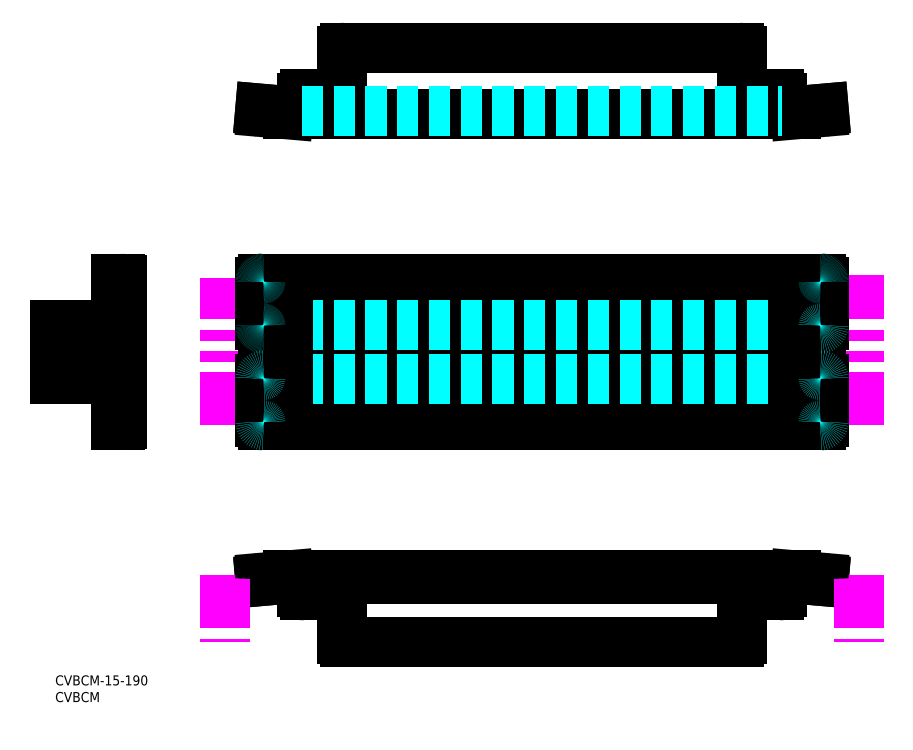
<metadata>
{"format":"dxf","ext":"dxf","renderer":"ezdxf+matplotlib","layout":"modelspace","background":"white","min_lineweight":24,"dpi":150}
</metadata>
<code>
0
SECTION
2
ENTITIES
0
TEXT
8
MSM_PART_NUMBER
10
0
20
-8
30
0
40
3
1
CVBCM
0
TEXT
8
MSM_PART_NUMBER
10
0
20
-3
30
0
40
3
1
CVBCM-15-190
0
LINE
8
MSM_DASHED
10
190
20
168.2
30
0
11
190
21
168.4
31
0
0
LINE
8
MSM_DASHED
10
182
20
168.4
30
0
11
182
21
168.2
31
0
0
LINE
8
MSM_DASHED
10
182.8
20
169.2
30
0
11
182
21
168.4
31
0
0
LINE
8
MSM_DASHED
10
190
20
168.4
30
0
11
189.2
21
169.2
31
0
0
LINE
8
MSM_DASHED
10
182
20
168.4
30
0
11
190
21
168.4
31
0
0
LINE
8
MSM_DASHED
10
110
20
168.2
30
0
11
110
21
168.4
31
0
0
LINE
8
MSM_DASHED
10
102
20
168.4
30
0
11
102
21
168.2
31
0
0
LINE
8
MSM_DASHED
10
102.8
20
169.2
30
0
11
102
21
168.4
31
0
0
LINE
8
MSM_DASHED
10
110
20
168.4
30
0
11
109.2
21
169.2
31
0
0
LINE
8
MSM_DASHED
10
102
20
168.4
30
0
11
110
21
168.4
31
0
0
LINE
8
MSM_CENTER
10
106
20
167.2
30
0
11
106
21
170.2
31
0
0
LINE
8
MSM_CENTER
10
186
20
167
30
0
11
186
21
170.6
31
0
0
LINE
8
MSM_CONTINUOUS
10
218
20
169.2
30
0
11
222
21
169.2
31
0
0
LINE
8
MSM_CONTINUOUS
10
69.98
20
169.2
30
0
11
73.98
21
169.2
31
0
0
LINE
8
MSM_CONTINUOUS
10
230.4
20
170
30
0
11
222
21
169.2
31
0
0
LINE
8
MSM_CONTINUOUS
10
230
20
168.9
30
0
11
222
21
168.2
31
0
0
LINE
8
MSM_CONTINUOUS
10
230.4
20
170
30
0
11
230.5
21
169.5
31
0
0
LINE
8
MSM_CONTINUOUS
10
222
20
168.2
30
0
11
69.94
21
168.2
31
0
0
LINE
8
MSM_CONTINUOUS
10
220
20
169.2
30
0
11
220
21
168.2
31
0
0
LINE
8
MSM_CONTINUOUS
10
73.98
20
168.2
30
0
11
73.98
21
173.2
31
0
0
LINE
8
MSM_CONTINUOUS
10
218
20
168.2
30
0
11
218
21
173.2
31
0
0
LINE
8
MSM_CONTINUOUS
10
206
20
175.2
30
0
11
206
21
187.2
31
0
0
ARC
8
MSM_CONTINUOUS
10
205
20
187.2
30
0
40
1
50
0
51
90
0
LINE
8
MSM_CONTINUOUS
10
86.98
20
188.2
30
0
11
205
21
188.2
31
0
0
ARC
8
MSM_CONTINUOUS
10
86.98
20
187.2
30
0
40
1
50
90
51
180
0
LINE
8
MSM_CONTINUOUS
10
85.98
20
187.2
30
0
11
85.98
21
175.2
31
0
0
ARC
8
MSM_CONTINUOUS
10
84.98
20
175.2
30
0
40
1
50
270
51
0
0
LINE
8
MSM_CONTINUOUS
10
84.98
20
174.2
30
0
11
74.98
21
174.2
31
0
0
ARC
8
MSM_CONTINUOUS
10
74.98
20
173.2
30
0
40
1
50
90
51
180
0
ARC
8
MSM_CONTINUOUS
10
217
20
173.2
30
0
40
1
50
0
51
90
0
LINE
8
MSM_CONTINUOUS
10
217
20
174.2
30
0
11
207
21
174.2
31
0
0
ARC
8
MSM_CONTINUOUS
10
207
20
175.2
30
0
40
1
50
180
51
270
0
LINE
8
MSM_CONTINUOUS
10
69.94
20
168.2
30
0
11
61.93
21
168.9
31
0
0
LINE
8
MSM_CONTINUOUS
10
61.51
20
170
30
0
11
69.98
21
169.2
31
0
0
LINE
8
MSM_CONTINUOUS
10
71.98
20
169.2
30
0
11
71.98
21
168.2
31
0
0
LINE
8
MSM_CONTINUOUS
10
61.51
20
170
30
0
11
61.47
21
169.5
31
0
0
LINE
8
MSM_DASHED
10
73.98
20
169.2
30
0
11
218
21
169.2
31
0
0
LINE
8
MSM_DASHED
10
220
20
29
30
0
11
220
21
30
31
0
0
LINE
8
MSM_CONTINUOUS
10
218
20
29
30
0
11
218
21
30
31
0
0
LINE
8
MSM_CONTINUOUS
10
73.98
20
29
30
0
11
73.98
21
30
31
0
0
LINE
8
MSM_DASHED
10
71.98
20
29
30
0
11
71.98
21
30
31
0
0
LINE
8
MSM_DASHED
10
182
20
30
30
0
11
182
21
29.8
31
0
0
LINE
8
MSM_DASHED
10
190
20
29.8
30
0
11
190
21
30
31
0
0
LINE
8
MSM_DASHED
10
190
20
29.8
30
0
11
182
21
29.8
31
0
0
LINE
8
MSM_DASHED
10
189.2
20
29
30
0
11
190
21
29.8
31
0
0
LINE
8
MSM_DASHED
10
182
20
29.8
30
0
11
182.8
21
29
31
0
0
LINE
8
MSM_DASHED
10
102
20
30
30
0
11
102
21
29.8
31
0
0
LINE
8
MSM_DASHED
10
110
20
29.8
30
0
11
110
21
30
31
0
0
LINE
8
MSM_DASHED
10
110
20
29.8
30
0
11
102
21
29.8
31
0
0
LINE
8
MSM_DASHED
10
109.2
20
29
30
0
11
110
21
29.8
31
0
0
LINE
8
MSM_DASHED
10
102
20
29.8
30
0
11
102.8
21
29
31
0
0
LINE
8
MSM_CENTER
10
106
20
31.77
30
0
11
106
21
26.99
31
0
0
LINE
8
MSM_CENTER
10
186
20
31.37
30
0
11
186
21
27.6
31
0
0
LINE
8
MSM_CONTINUOUS
10
73.98
20
25
30
0
11
73.98
21
29
31
0
0
LINE
8
MSM_CONTINUOUS
10
218
20
25
30
0
11
218
21
29
31
0
0
LINE
8
MSM_CONTINUOUS
10
86.98
20
10
30
0
11
205
21
10
31
0
0
ARC
8
MSM_CONTINUOUS
10
205
20
11
30
0
40
1
50
270
51
0
0
LINE
8
MSM_CONTINUOUS
10
206
20
23
30
0
11
206
21
11
31
0
0
ARC
8
MSM_CONTINUOUS
10
207
20
23
30
0
40
1
50
90
51
180
0
LINE
8
MSM_CONTINUOUS
10
217
20
24
30
0
11
207
21
24
31
0
0
ARC
8
MSM_CONTINUOUS
10
217
20
25
30
0
40
1
50
270
51
0
0
ARC
8
MSM_CONTINUOUS
10
74.98
20
25
30
0
40
1
50
180
51
270
0
LINE
8
MSM_CONTINUOUS
10
84.98
20
24
30
0
11
74.98
21
24
31
0
0
ARC
8
MSM_CONTINUOUS
10
84.98
20
23
30
0
40
1
50
0
51
90
0
LINE
8
MSM_CONTINUOUS
10
85.98
20
11
30
0
11
85.98
21
23
31
0
0
ARC
8
MSM_CONTINUOUS
10
86.98
20
11
30
0
40
1
50
180
51
270
0
LINE
8
MSM_CONTINUOUS
10
222
20
30
30
0
11
230
21
29.3
31
0
0
LINE
8
MSM_CONTINUOUS
10
222
20
29
30
0
11
230.4
21
28.26
31
0
0
LINE
8
MSM_CONTINUOUS
10
230.4
20
28.26
30
0
11
230.5
21
28.76
31
0
0
LINE
8
MSM_CONTINUOUS
10
61.93
20
29.3
30
0
11
69.94
21
30
31
0
0
LINE
8
MSM_CONTINUOUS
10
61.51
20
28.26
30
0
11
69.98
21
29
31
0
0
LINE
8
MSM_CONTINUOUS
10
61.51
20
28.26
30
0
11
61.47
21
28.76
31
0
0
LINE
8
MSM_CONTINUOUS
10
69.94
20
30
30
0
11
222
21
30
31
0
0
LINE
8
MSM_CONTINUOUS
10
69.98
20
29
30
0
11
222
21
29
31
0
0
LINE
8
MSM_DASHED
10
206
20
89
30
0
11
206
21
90
31
0
0
LINE
8
MSM_DASHED
10
85.98
20
89
30
0
11
85.98
21
90
31
0
0
LINE
8
MSM_DASHED
10
230.4
20
76
30
0
11
230.4
21
89
31
0
0
LINE
8
MSM_DASHED
10
222
20
75
30
0
11
222
21
90
31
0
0
LINE
8
MSM_DASHED
10
61.51
20
76
30
0
11
61.51
21
89
31
0
0
LINE
8
MSM_DASHED
10
69.98
20
75
30
0
11
69.98
21
90
31
0
0
LINE
8
MSM_IMAGINARY
10
50.98
20
75
30
0
11
50.98
21
119.1
31
0
0
LINE
8
MSM_IMAGINARY
10
241
20
75
30
0
11
241
21
120
31
0
0
LINE
8
MSM_CENTER
10
186
20
84.2
30
0
11
186
21
75.8
31
0
0
LINE
8
MSM_CENTER
10
181.8
20
80
30
0
11
190.2
21
80
31
0
0
LINE
8
MSM_CENTER
10
106
20
84.2
30
0
11
106
21
75.8
31
0
0
LINE
8
MSM_CENTER
10
101.8
20
80
30
0
11
110.2
21
80
31
0
0
LINE
8
MSM_CENTER
10
219
20
89.05
30
0
11
219
21
86.95
31
0
0
LINE
8
MSM_CENTER
10
217.9
20
88
30
0
11
220
21
88
31
0
0
LINE
8
MSM_CENTER
10
72.98
20
89.05
30
0
11
72.98
21
86.95
31
0
0
LINE
8
MSM_CENTER
10
71.93
20
88
30
0
11
74.03
21
88
31
0
0
CIRCLE
8
MSM_CONTINUOUS
10
186
20
80
30
0
40
3.2
0
CIRCLE
8
MSM_CONTINUOUS
10
106
20
80
30
0
40
3.2
0
LINE
8
MSM_CONTINUOUS
10
229.5
20
90
30
0
11
220
21
90
31
0
0
ARC
8
MSM_CONTINUOUS
10
229.5
20
89
30
0
40
1
50
0
51
90
0
LINE
8
MSM_CONTINUOUS
10
230.5
20
76
30
0
11
230.5
21
89
31
0
0
LINE
8
MSM_CONTINUOUS
10
61.43
20
76
30
0
11
61.43
21
89
31
0
0
ARC
8
MSM_CONTINUOUS
10
62.43
20
76
30
0
40
1
50
180
51
270
0
LINE
8
MSM_CONTINUOUS
10
229.5
20
75
30
0
11
62.43
21
75
31
0
0
ARC
8
MSM_CONTINUOUS
10
229.5
20
76
30
0
40
1
50
270
51
8.142e-13
0
LINE
8
MSM_CONTINUOUS
10
71.98
20
90
30
0
11
62.43
21
90
31
0
0
ARC
8
MSM_CONTINUOUS
10
62.43
20
89
30
0
40
1
50
90
51
180
0
LINE
8
MSM_CONTINUOUS
10
73.98
20
88
30
0
11
73.98
21
90
31
0
0
LINE
8
MSM_CONTINUOUS
10
218
20
88
30
0
11
218
21
90
31
0
0
LINE
8
MSM_CONTINUOUS
10
73.98
20
90
30
0
11
218
21
90
31
0
0
CIRCLE
8
MSM_CONTINUOUS
10
186
20
80
30
0
40
4
0
CIRCLE
8
MSM_CONTINUOUS
10
106
20
80
30
0
40
4
0
ARC
8
MSM_CONTINUOUS
10
72.98
20
88
30
0
40
1
50
180
51
0
0
LINE
8
MSM_CONTINUOUS
10
71.98
20
90
30
0
11
71.98
21
88
31
0
0
LINE
8
MSM_CONTINUOUS
10
220
20
88
30
0
11
220
21
90
31
0
0
ARC
8
MSM_CONTINUOUS
10
219
20
88
30
0
40
1
50
180
51
0
0
LINE
8
MSM_DASHED
10
73.98
20
89
30
0
11
218
21
89
31
0
0
LINE
8
MSM_DASHED
10
20
20
76
30
0
11
19.8
21
76
31
0
0
LINE
8
MSM_DASHED
10
19.8
20
84
30
0
11
20
21
84
31
0
0
LINE
8
MSM_DASHED
10
19.8
20
84
30
0
11
19.8
21
76
31
0
0
LINE
8
MSM_DASHED
10
19
20
83.2
30
0
11
19.8
21
84
31
0
0
LINE
8
MSM_DASHED
10
19.8
20
76
30
0
11
19
21
76.8
31
0
0
ARC
8
MSM_DASHED
10
19
20
89
30
0
40
1
50
0
51
90
0
LINE
8
MSM_DASHED
10
20
20
87
30
0
11
19
21
87
31
0
0
LINE
8
MSM_DASHED
10
19
20
75
30
0
11
19
21
90
31
0
0
LINE
8
MSM_CENTER
10
21.01
20
80
30
0
11
17.43
21
80
31
0
0
LINE
8
MSM_CONTINUOUS
10
7.1e-15
20
89
30
0
11
18.26
21
89
31
0
0
LINE
8
MSM_CONTINUOUS
10
18.26
20
75
30
0
11
18.26
21
90
31
0
0
LINE
8
MSM_CONTINUOUS
10
19.26
20
75.5
30
0
11
19.26
21
89.5
31
0
0
LINE
8
MSM_CONTINUOUS
10
7.1e-15
20
90
30
0
11
19.5
21
90
31
0
0
ARC
8
MSM_CONTINUOUS
10
19.5
20
89.5
30
0
40
0.5
50
0
51
90
0
ARC
8
MSM_CONTINUOUS
10
18.76
20
89.5
30
0
40
0.5
50
0
51
90
0
LINE
8
MSM_CONTINUOUS
10
20
20
75.5
30
0
11
20
21
89.5
31
0
0
LINE
8
MSM_CONTINUOUS
10
18.26
20
75
30
0
11
19.5
21
75
31
0
0
ARC
8
MSM_CONTINUOUS
10
19.5
20
75.5
30
0
40
0.5
50
270
51
0
0
ARC
8
MSM_CONTINUOUS
10
18.76
20
75.5
30
0
40
0.5
50
270
51
0
0
LINE
8
MSM_IMAGINARY
10
50.98
20
30
30
0
11
50.98
21
10
31
0
0
LINE
8
MSM_IMAGINARY
10
241
20
30
30
0
11
241
21
10
31
0
0
LINE
8
MSM_CONTINUOUS
10
7.1e-15
20
90
30
0
11
7.1e-15
21
89
31
0
0
ARC
8
MSM_CONTINUOUS
10
61.97
20
28.8
30
0
40
0.5
50
95
51
185
0
ARC
8
MSM_CONTINUOUS
10
61.97
20
169.4
30
0
40
0.5
50
175
51
265
0
ARC
8
MSM_CONTINUOUS
10
230
20
169.4
30
0
40
0.5
50
275
51
5
0
ARC
8
MSM_CONTINUOUS
10
230
20
28.8
30
0
40
0.5
50
355
51
85
0
LINE
8
MSM_CONTINUOUS
10
69.94
20
75.5
30
0
11
69.94
21
89.5
31
0
0
LINE
8
MSM_CONTINUOUS
10
222
20
75.5
30
0
11
222
21
89.5
31
0
0
LINE
8
MSM_DASHED
10
20
20
118
30
0
11
19.8
21
118
31
0
0
LINE
8
MSM_DASHED
10
19.8
20
110
30
0
11
20
21
110
31
0
0
LINE
8
MSM_DASHED
10
19.8
20
110
30
0
11
19.8
21
118
31
0
0
LINE
8
MSM_DASHED
10
19
20
110.8
30
0
11
19.8
21
110
31
0
0
LINE
8
MSM_DASHED
10
19.8
20
118
30
0
11
19
21
117.2
31
0
0
ARC
8
MSM_DASHED
10
19
20
105
30
0
40
1
50
270
51
0
0
LINE
8
MSM_DASHED
10
20
20
107
30
0
11
19
21
107
31
0
0
LINE
8
MSM_DASHED
10
19
20
119
30
0
11
19
21
104
31
0
0
LINE
8
MSM_CENTER
10
21.01
20
114
30
0
11
17.43
21
114
31
0
0
LINE
8
MSM_CONTINUOUS
10
7.1e-15
20
105
30
0
11
18.26
21
105
31
0
0
LINE
8
MSM_CONTINUOUS
10
18.26
20
119
30
0
11
18.26
21
104
31
0
0
LINE
8
MSM_CONTINUOUS
10
19.26
20
118.5
30
0
11
19.26
21
104.5
31
0
0
LINE
8
MSM_CONTINUOUS
10
7.1e-15
20
104
30
0
11
19.5
21
104
31
0
0
ARC
8
MSM_CONTINUOUS
10
19.5
20
104.5
30
0
40
0.5
50
270
51
0
0
ARC
8
MSM_CONTINUOUS
10
18.76
20
104.5
30
0
40
0.5
50
270
51
0
0
LINE
8
MSM_CONTINUOUS
10
20
20
118.5
30
0
11
20
21
104.5
31
0
0
LINE
8
MSM_CONTINUOUS
10
18.26
20
119
30
0
11
19.5
21
119
31
0
0
ARC
8
MSM_CONTINUOUS
10
19.5
20
118.5
30
0
40
0.5
50
0
51
90
0
ARC
8
MSM_CONTINUOUS
10
18.76
20
118.5
30
0
40
0.5
50
0
51
90
0
LINE
8
MSM_CONTINUOUS
10
7.1e-15
20
104
30
0
11
7.1e-15
21
105
31
0
0
LINE
8
MSM_DASHED
10
206
20
105
30
0
11
206
21
104
31
0
0
LINE
8
MSM_DASHED
10
85.98
20
105
30
0
11
85.98
21
104
31
0
0
LINE
8
MSM_DASHED
10
230.4
20
118
30
0
11
230.4
21
105
31
0
0
LINE
8
MSM_DASHED
10
222
20
119
30
0
11
222
21
104
31
0
0
LINE
8
MSM_DASHED
10
61.51
20
118
30
0
11
61.51
21
105
31
0
0
LINE
8
MSM_DASHED
10
69.98
20
119
30
0
11
69.98
21
104
31
0
0
LINE
8
MSM_CENTER
10
186
20
109.8
30
0
11
186
21
118.2
31
0
0
LINE
8
MSM_CENTER
10
181.8
20
114
30
0
11
190.2
21
114
31
0
0
LINE
8
MSM_CENTER
10
106
20
109.8
30
0
11
106
21
118.2
31
0
0
LINE
8
MSM_CENTER
10
101.8
20
114
30
0
11
110.2
21
114
31
0
0
LINE
8
MSM_CENTER
10
219
20
104.9
30
0
11
219
21
107
31
0
0
LINE
8
MSM_CENTER
10
217.9
20
106
30
0
11
220
21
106
31
0
0
LINE
8
MSM_CENTER
10
72.98
20
105
30
0
11
72.98
21
107
31
0
0
LINE
8
MSM_CENTER
10
71.93
20
106
30
0
11
74.03
21
106
31
0
0
CIRCLE
8
MSM_CONTINUOUS
10
186
20
114
30
0
40
3.2
0
CIRCLE
8
MSM_CONTINUOUS
10
106
20
114
30
0
40
3.2
0
LINE
8
MSM_CONTINUOUS
10
229.5
20
104
30
0
11
220
21
104
31
0
0
ARC
8
MSM_CONTINUOUS
10
229.5
20
105
30
0
40
1
50
270
51
0
0
LINE
8
MSM_CONTINUOUS
10
230.5
20
118
30
0
11
230.5
21
105
31
0
0
LINE
8
MSM_CONTINUOUS
10
61.43
20
118
30
0
11
61.43
21
105
31
0
0
ARC
8
MSM_CONTINUOUS
10
62.43
20
118
30
0
40
1
50
90
51
180
0
LINE
8
MSM_CONTINUOUS
10
229.5
20
119
30
0
11
62.43
21
119
31
0
0
ARC
8
MSM_CONTINUOUS
10
229.5
20
118
30
0
40
1
50
360
51
90
0
LINE
8
MSM_CONTINUOUS
10
71.98
20
104
30
0
11
62.43
21
104
31
0
0
ARC
8
MSM_CONTINUOUS
10
62.43
20
105
30
0
40
1
50
180
51
270
0
LINE
8
MSM_CONTINUOUS
10
73.98
20
106
30
0
11
73.98
21
104
31
0
0
LINE
8
MSM_CONTINUOUS
10
218
20
106
30
0
11
218
21
104
31
0
0
LINE
8
MSM_CONTINUOUS
10
73.98
20
104
30
0
11
218
21
104
31
0
0
CIRCLE
8
MSM_CONTINUOUS
10
186
20
114
30
0
40
4
0
CIRCLE
8
MSM_CONTINUOUS
10
106
20
114
30
0
40
4
0
ARC
8
MSM_CONTINUOUS
10
72.98
20
106
30
0
40
1
50
0
51
180
0
LINE
8
MSM_CONTINUOUS
10
71.98
20
104
30
0
11
71.98
21
106
31
0
0
LINE
8
MSM_CONTINUOUS
10
220
20
106
30
0
11
220
21
104
31
0
0
ARC
8
MSM_CONTINUOUS
10
219
20
106
30
0
40
1
50
0
51
180
0
LINE
8
MSM_DASHED
10
73.98
20
105
30
0
11
218
21
105
31
0
0
LINE
8
MSM_CONTINUOUS
10
69.94
20
118.5
30
0
11
69.94
21
104.5
31
0
0
LINE
8
MSM_CONTINUOUS
10
222
20
118.5
30
0
11
222
21
104.5
31
0
0
ARC
8
MSM_DASHED
10
62.51
20
118
30
0
40
1
50
90
51
180
0
ARC
8
MSM_DASHED
10
62.51
20
105
30
0
40
1
50
180
51
270
0
ARC
8
MSM_DASHED
10
62.51
20
89
30
0
40
1
50
90
51
180
0
ARC
8
MSM_DASHED
10
62.51
20
76
30
0
40
1
50
180
51
270
0
ARC
8
MSM_DASHED
10
229.4
20
76
30
0
40
1
50
270
51
0
0
ARC
8
MSM_DASHED
10
229.4
20
89
30
0
40
1
50
0
51
90
0
ARC
8
MSM_DASHED
10
229.4
20
105
30
0
40
1
50
270
51
0
0
ARC
8
MSM_DASHED
10
229.4
20
118
30
0
40
1
50
360
51
90
0
VIEWPORT
8
0
10
128.5
20
97.5
30
0
40
360.1
41
222.2
68
     1
69
     1
0
VIEWPORT
8
MSM_DASHED
10
128.5
20
97.5
30
0
40
205.6
41
156
68
     2
69
     2
0
ENDSEC
0
EOF

</code>
